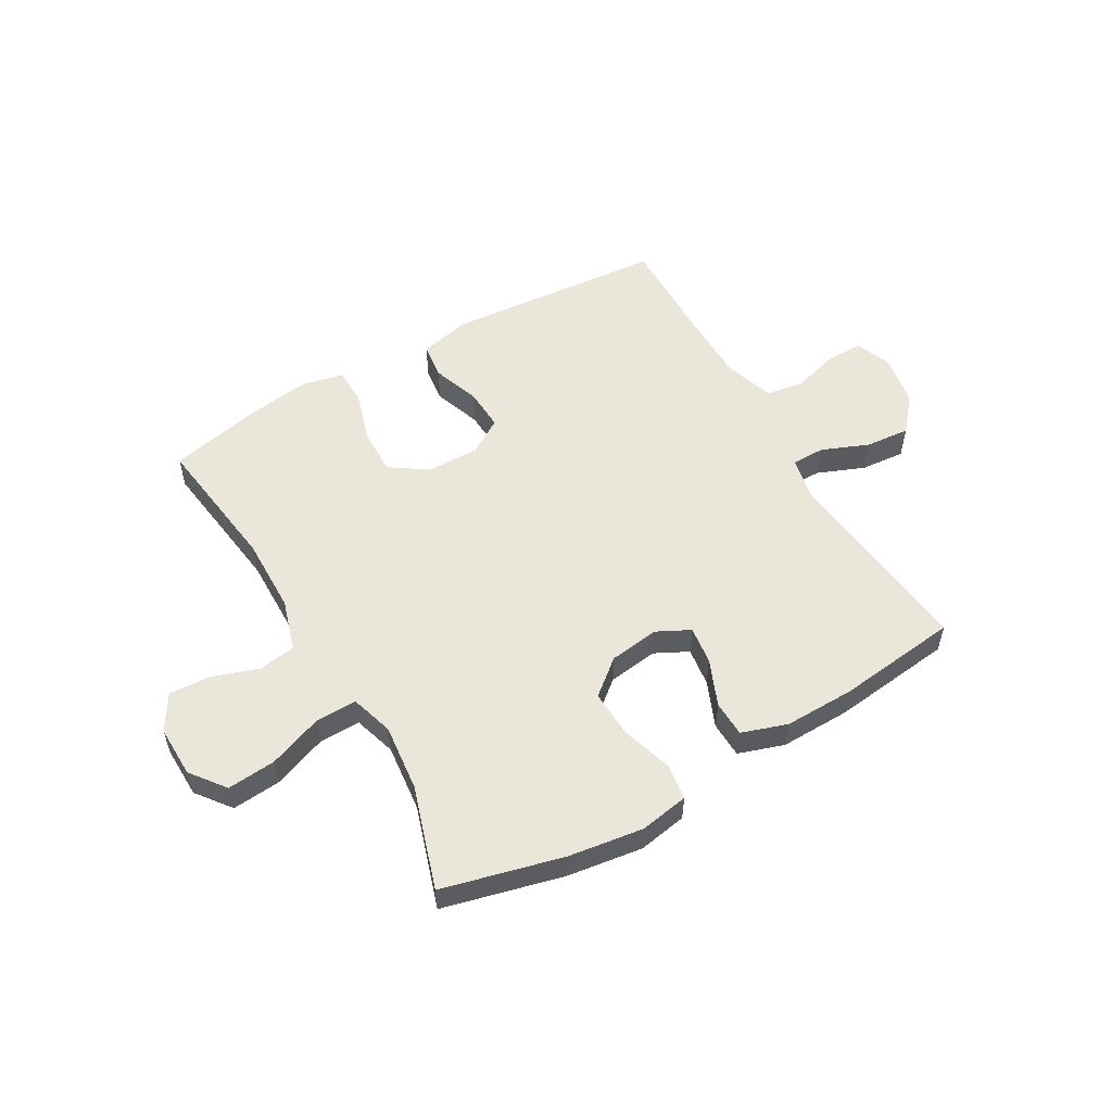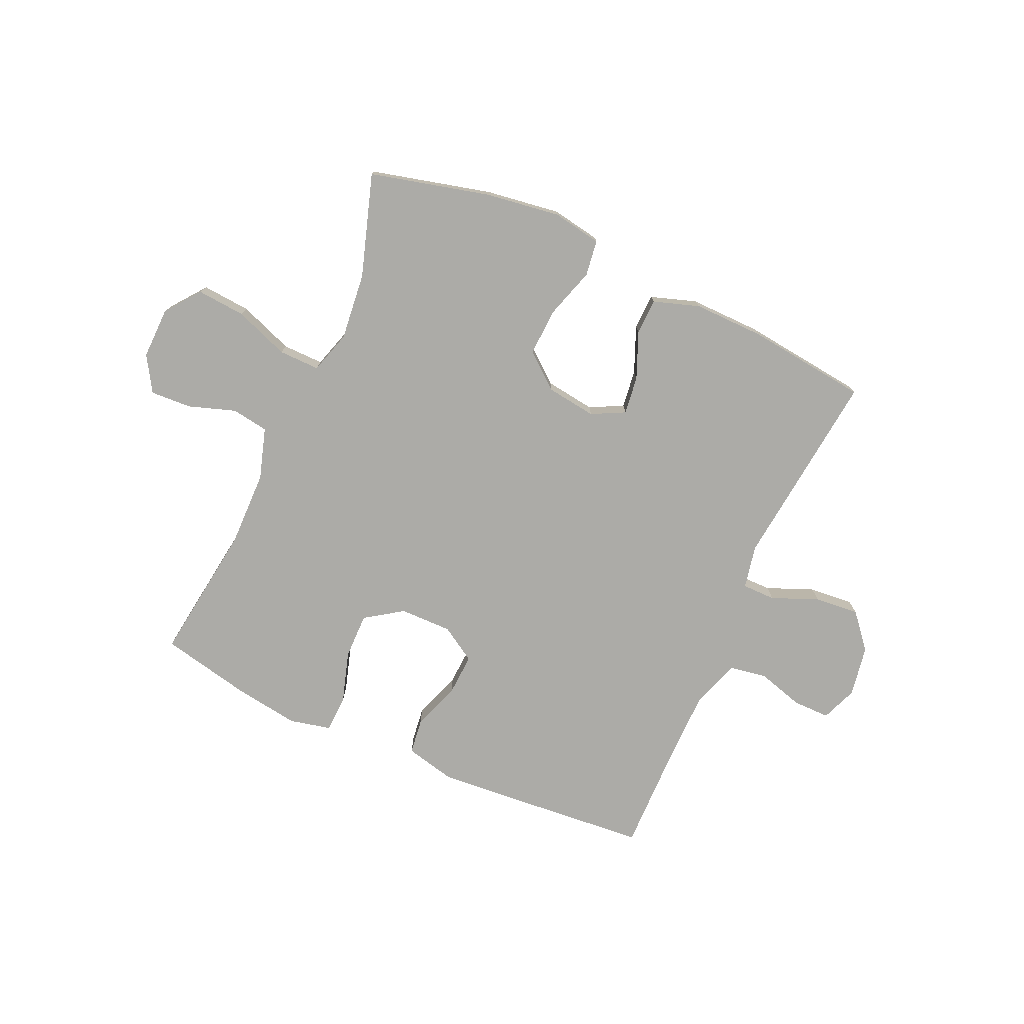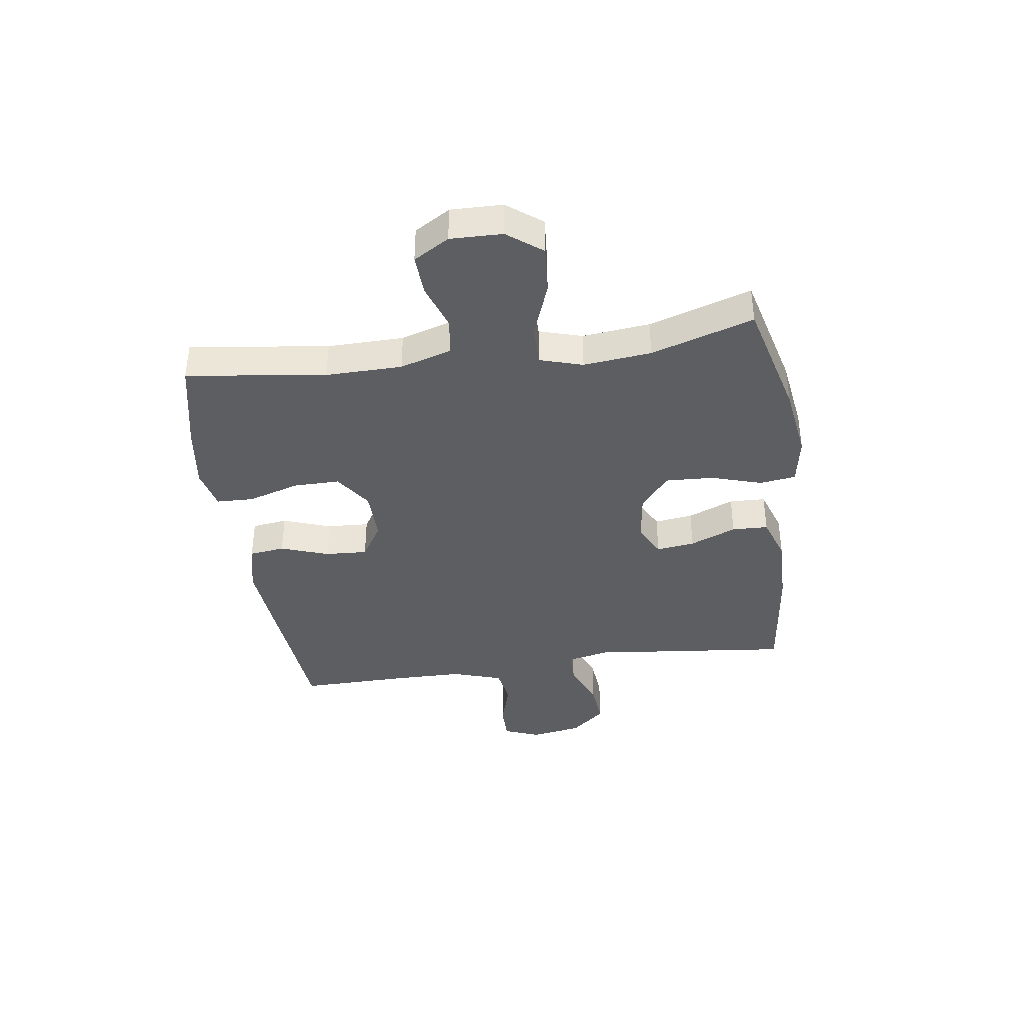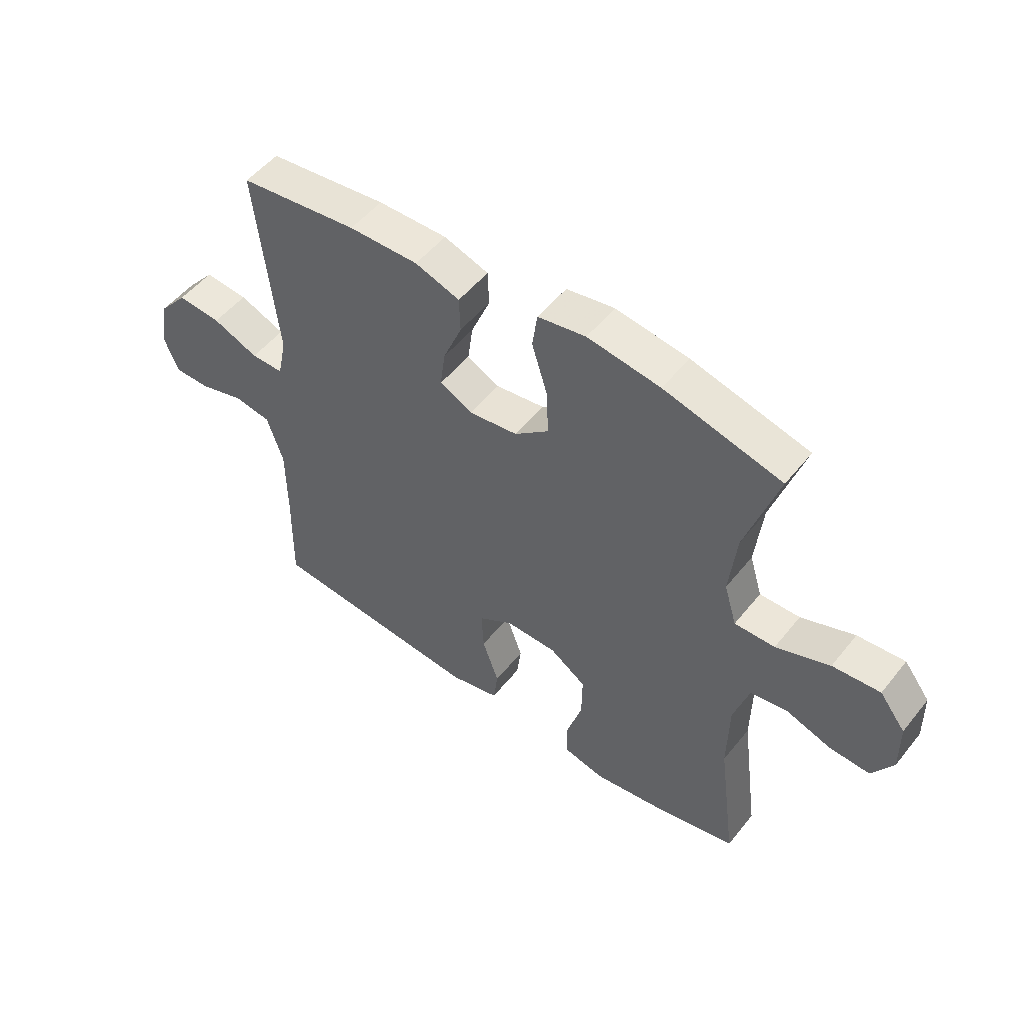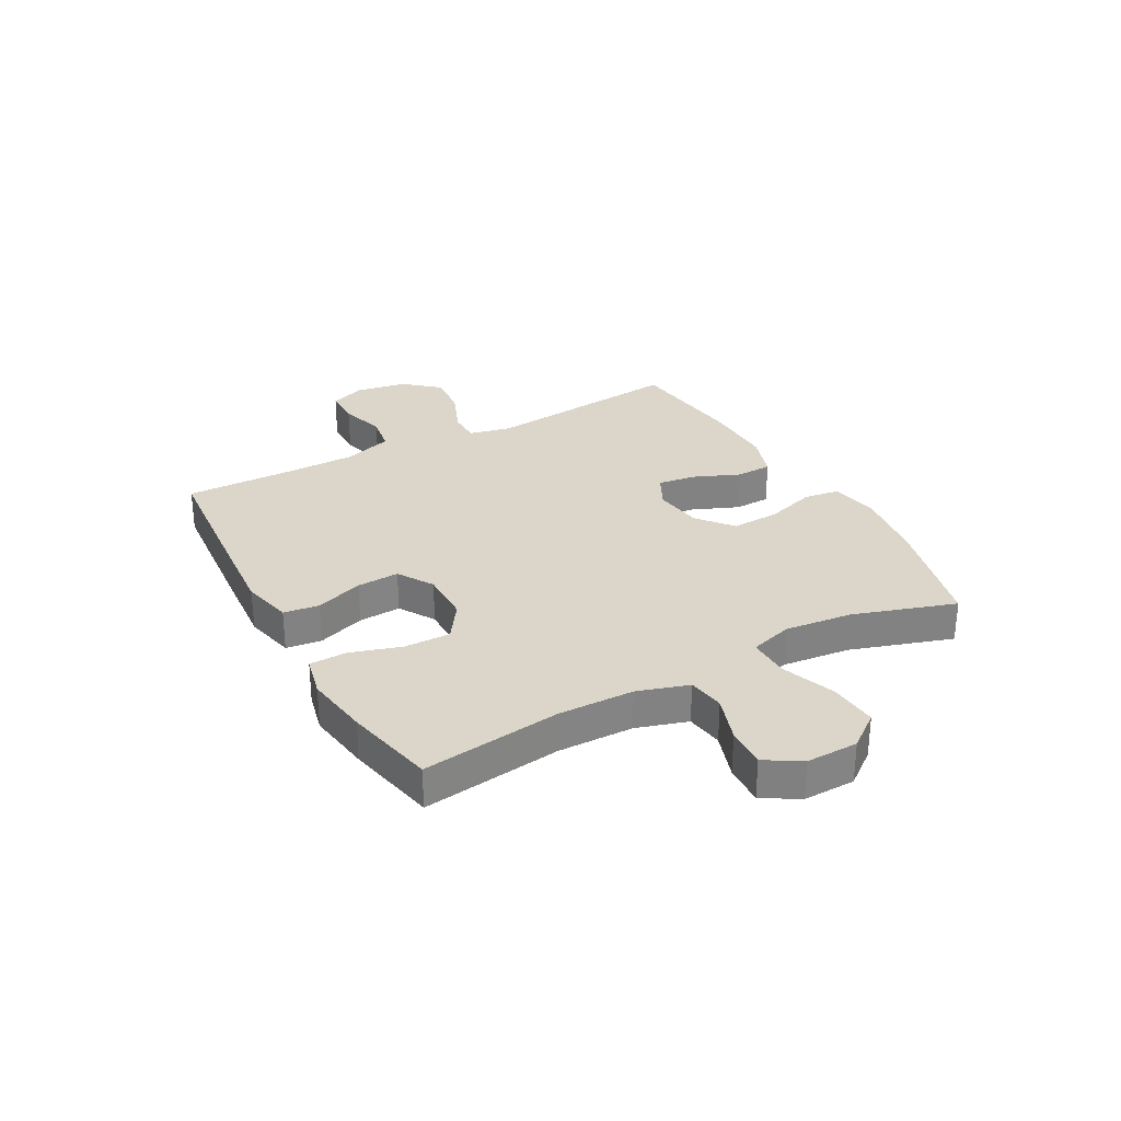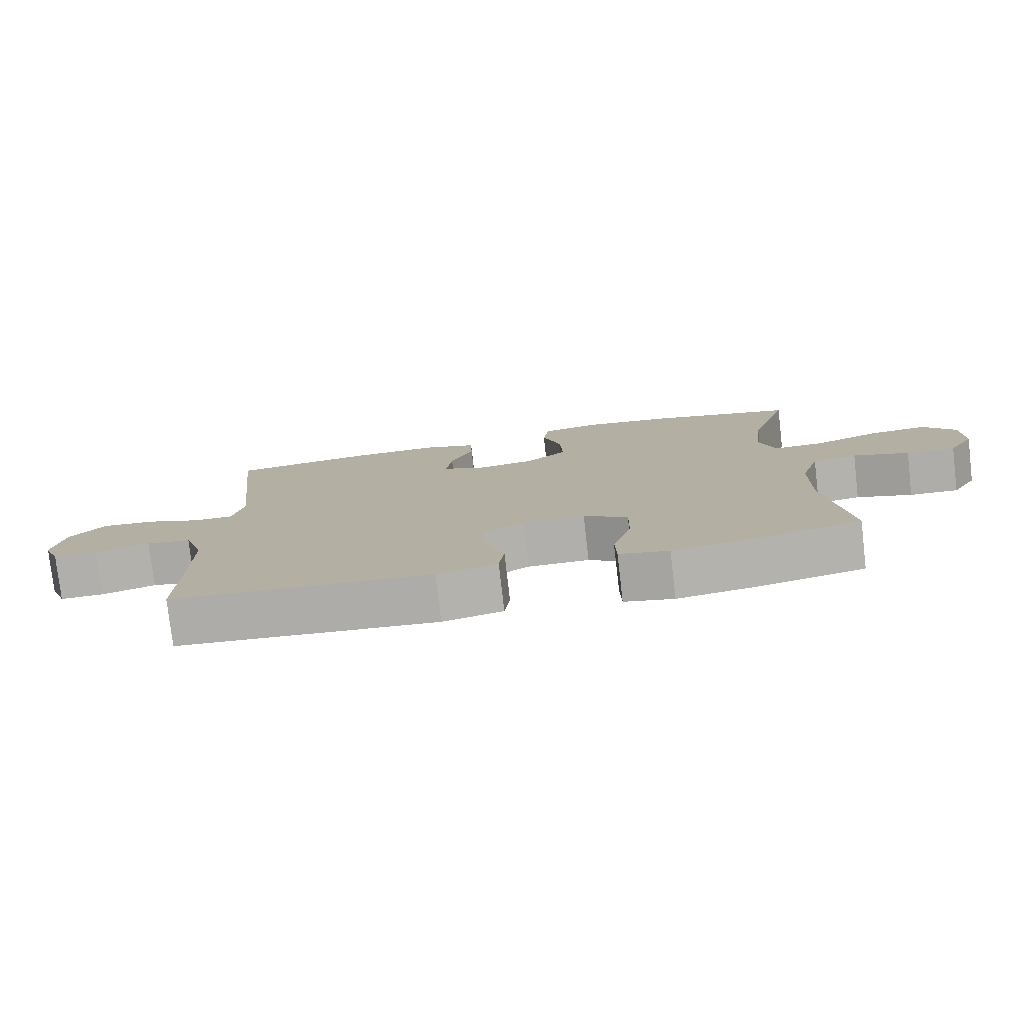
<metadata>
{"format":"obj","ext":"obj","renderer":"f3d","projection":"perspective","resolution":1024,"background":"white","views":[{"elev":54.8,"azim":-30.0,"up":"+Y"},{"elev":-76.2,"azim":-24.2,"up":"+Y"},{"elev":-38.7,"azim":-81.9,"up":"+Y"},{"elev":51.8,"azim":-142.5,"up":"+Z"},{"elev":29.7,"azim":-118.7,"up":"+Y"},{"elev":-78.3,"azim":-173.4,"up":"+Z"}]}
</metadata>
<code>
v 0.5 0.07 -0.5
v 0.245 0.07 -0.522
v 0.11 0.07 -0.533
v 0.02 0.07 -0.512
v 0.012 0.07 -0.449
v 0.042 0.07 -0.364
v 0.046 0.07 -0.289
v -0.017 0.07 -0.25
v -0.11 0.07 -0.251
v -0.176 0.07 -0.296
v -0.175 0.07 -0.378
v -0.147 0.07 -0.469
v -0.149 0.07 -0.535
v -0.223 0.07 -0.552
v -0.338 0.07 -0.535
v -0.5 0.07 -0.5
v -0.467 0.07 -0.253
v -0.469 0.07 -0.118
v -0.497 0.07 -0.027
v -0.563 0.07 -0.017
v -0.646 0.07 -0.045
v -0.719 0.07 -0.049
v -0.757 0.07 0.014
v -0.755 0.07 0.106
v -0.708 0.07 0.167
v -0.622 0.07 0.16
v -0.525 0.07 0.124
v -0.452 0.07 0.123
v -0.429 0.07 0.199
v -0.442 0.07 0.319
v -0.5 0.07 0.5
v -0.287 0.07 0.554
v -0.155 0.07 0.573
v -0.068 0.07 0.558
v -0.059 0.07 0.494
v -0.087 0.07 0.404
v -0.091 0.07 0.319
v -0.029 0.07 0.268
v 0.06 0.07 0.256
v 0.119 0.07 0.286
v 0.11 0.07 0.354
v 0.076 0.07 0.436
v 0.078 0.07 0.5
v 0.159 0.07 0.527
v 0.285 0.07 0.525
v 0.5 0.07 0.5
v 0.475 0.07 0.266
v 0.462 0.07 0.146
v 0.478 0.07 0.069
v 0.537 0.07 0.069
v 0.62 0.07 0.103
v 0.699 0.07 0.11
v 0.751 0.07 0.049
v 0.767 0.07 -0.042
v 0.742 0.07 -0.106
v 0.676 0.07 -0.106
v 0.594 0.07 -0.082
v 0.527 0.07 -0.093
v 0.498 0.07 -0.182
v 0.497 0.07 -0.314
v 0.5 0 -0.5
v 0.245 0 -0.522
v 0.11 0 -0.533
v 0.02 0 -0.512
v 0.012 0 -0.449
v 0.042 0 -0.364
v 0.046 0 -0.289
v -0.017 0 -0.25
v -0.11 0 -0.251
v -0.176 0 -0.296
v -0.175 0 -0.378
v -0.147 0 -0.469
v -0.149 0 -0.535
v -0.223 0 -0.552
v -0.338 0 -0.535
v -0.5 0 -0.5
v -0.467 0 -0.253
v -0.469 0 -0.118
v -0.497 0 -0.027
v -0.563 0 -0.017
v -0.646 0 -0.045
v -0.719 0 -0.049
v -0.757 0 0.014
v -0.755 0 0.106
v -0.708 0 0.167
v -0.622 0 0.16
v -0.525 0 0.124
v -0.452 0 0.123
v -0.429 0 0.199
v -0.442 0 0.319
v -0.5 0 0.5
v -0.287 0 0.554
v -0.155 0 0.573
v -0.068 0 0.558
v -0.059 0 0.494
v -0.087 0 0.404
v -0.091 0 0.319
v -0.029 0 0.268
v 0.06 0 0.256
v 0.119 0 0.286
v 0.11 0 0.354
v 0.076 0 0.436
v 0.078 0 0.5
v 0.159 0 0.527
v 0.285 0 0.525
v 0.5 0 0.5
v 0.475 0 0.266
v 0.462 0 0.146
v 0.478 0 0.069
v 0.537 0 0.069
v 0.62 0 0.103
v 0.699 0 0.11
v 0.751 0 0.049
v 0.767 0 -0.042
v 0.742 0 -0.106
v 0.676 0 -0.106
v 0.594 0 -0.082
v 0.527 0 -0.093
v 0.498 0 -0.182
v 0.497 0 -0.314
f 55 56 57
f 54 55 57
f 53 54 57
f 52 53 57
f 51 52 57
f 50 51 57
f 49 50 57 58
f 46 47 48
f 45 46 48
f 44 45 48
f 43 44 48
f 42 43 48
f 41 42 48
f 40 41 48 49
f 49 58 59
f 40 49 59
f 39 40 59
f 34 35 36
f 33 34 36
f 32 33 36
f 31 32 36
f 30 31 36
f 29 30 36 37
f 28 29 37 38
f 25 26 27
f 24 25 27
f 23 24 27
f 22 23 27
f 21 22 27
f 20 21 27
f 19 20 27 28
f 39 59 60
f 38 39 60
f 28 38 60
f 19 28 60
f 18 19 60
f 15 16 17
f 14 15 17
f 13 14 17
f 12 13 17
f 11 12 17
f 4 5 6
f 3 4 6
f 2 3 6
f 1 2 6
f 60 1 6
f 60 6 7
f 10 11 17 18
f 9 10 18
f 8 9 18
f 8 18 60
f 7 8 60
f 117 116 115
f 117 115 114
f 117 114 113
f 117 113 112
f 117 112 111
f 117 111 110
f 118 117 110 109
f 108 107 106
f 108 106 105
f 108 105 104
f 108 104 103
f 108 103 102
f 108 102 101
f 109 108 101 100
f 119 118 109
f 119 109 100
f 119 100 99
f 96 95 94
f 96 94 93
f 96 93 92
f 96 92 91
f 96 91 90
f 97 96 90 89
f 98 97 89 88
f 87 86 85
f 87 85 84
f 87 84 83
f 87 83 82
f 87 82 81
f 87 81 80
f 88 87 80 79
f 120 119 99
f 120 99 98
f 120 98 88
f 120 88 79
f 120 79 78
f 77 76 75
f 77 75 74
f 77 74 73
f 77 73 72
f 77 72 71
f 66 65 64
f 66 64 63
f 66 63 62
f 66 62 61
f 66 61 120
f 67 66 120
f 78 77 71 70
f 78 70 69
f 78 69 68
f 120 78 68
f 120 68 67
f 1 61 62 2
f 2 62 63 3
f 3 63 64 4
f 4 64 65 5
f 5 65 66 6
f 6 66 67 7
f 7 67 68 8
f 8 68 69 9
f 9 69 70 10
f 10 70 71 11
f 11 71 72 12
f 12 72 73 13
f 13 73 74 14
f 14 74 75 15
f 15 75 76 16
f 16 76 77 17
f 17 77 78 18
f 18 78 79 19
f 19 79 80 20
f 20 80 81 21
f 21 81 82 22
f 22 82 83 23
f 23 83 84 24
f 24 84 85 25
f 25 85 86 26
f 26 86 87 27
f 27 87 88 28
f 28 88 89 29
f 29 89 90 30
f 30 90 91 31
f 31 91 92 32
f 32 92 93 33
f 33 93 94 34
f 34 94 95 35
f 35 95 96 36
f 36 96 97 37
f 37 97 98 38
f 38 98 99 39
f 39 99 100 40
f 40 100 101 41
f 41 101 102 42
f 42 102 103 43
f 43 103 104 44
f 44 104 105 45
f 45 105 106 46
f 46 106 107 47
f 47 107 108 48
f 48 108 109 49
f 49 109 110 50
f 50 110 111 51
f 51 111 112 52
f 52 112 113 53
f 53 113 114 54
f 54 114 115 55
f 55 115 116 56
f 56 116 117 57
f 57 117 118 58
f 58 118 119 59
f 59 119 120 60
f 60 120 61 1

</code>
